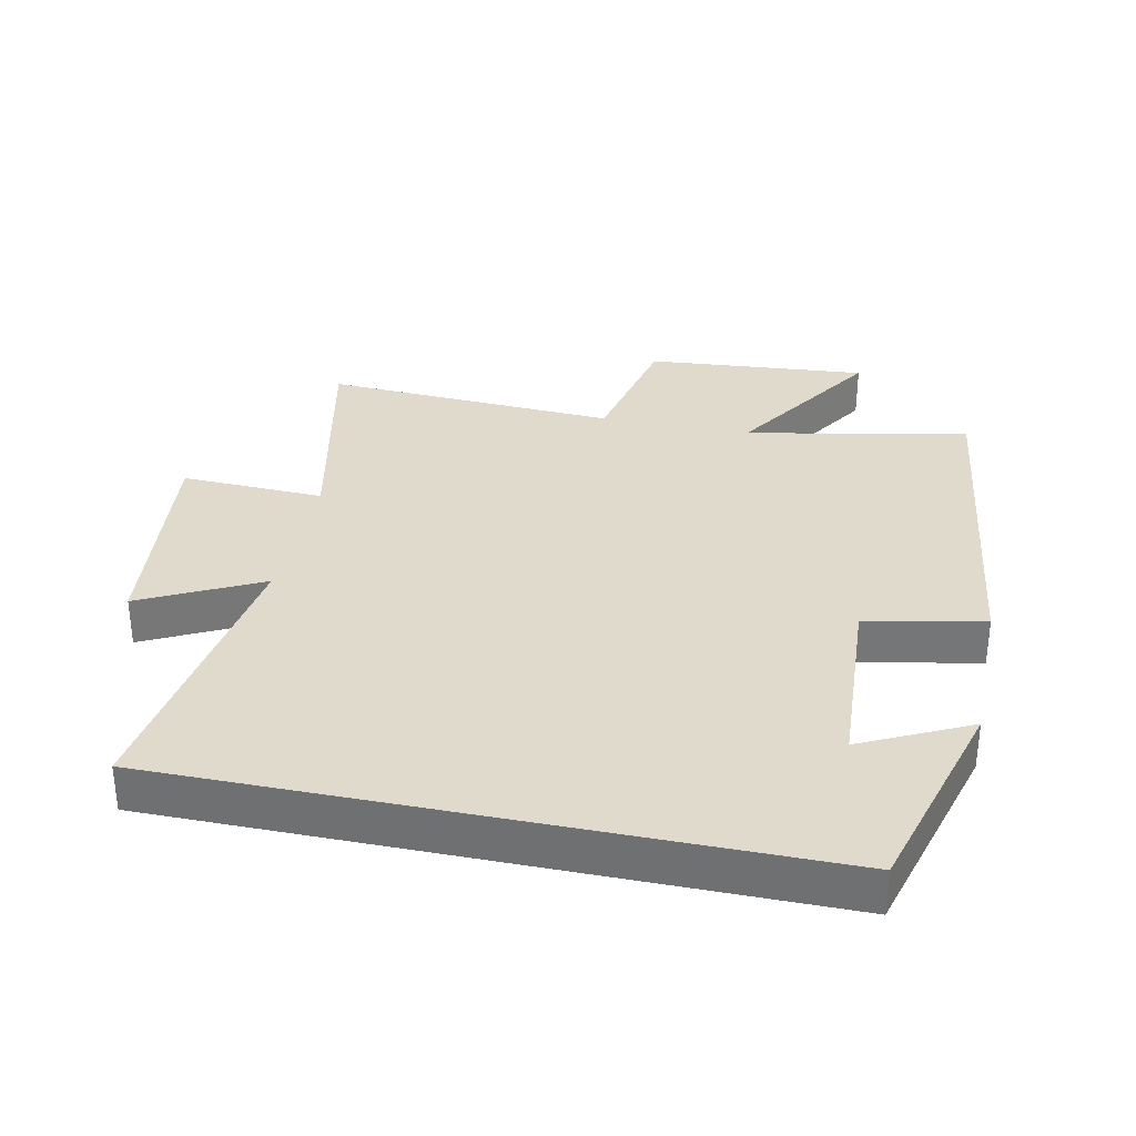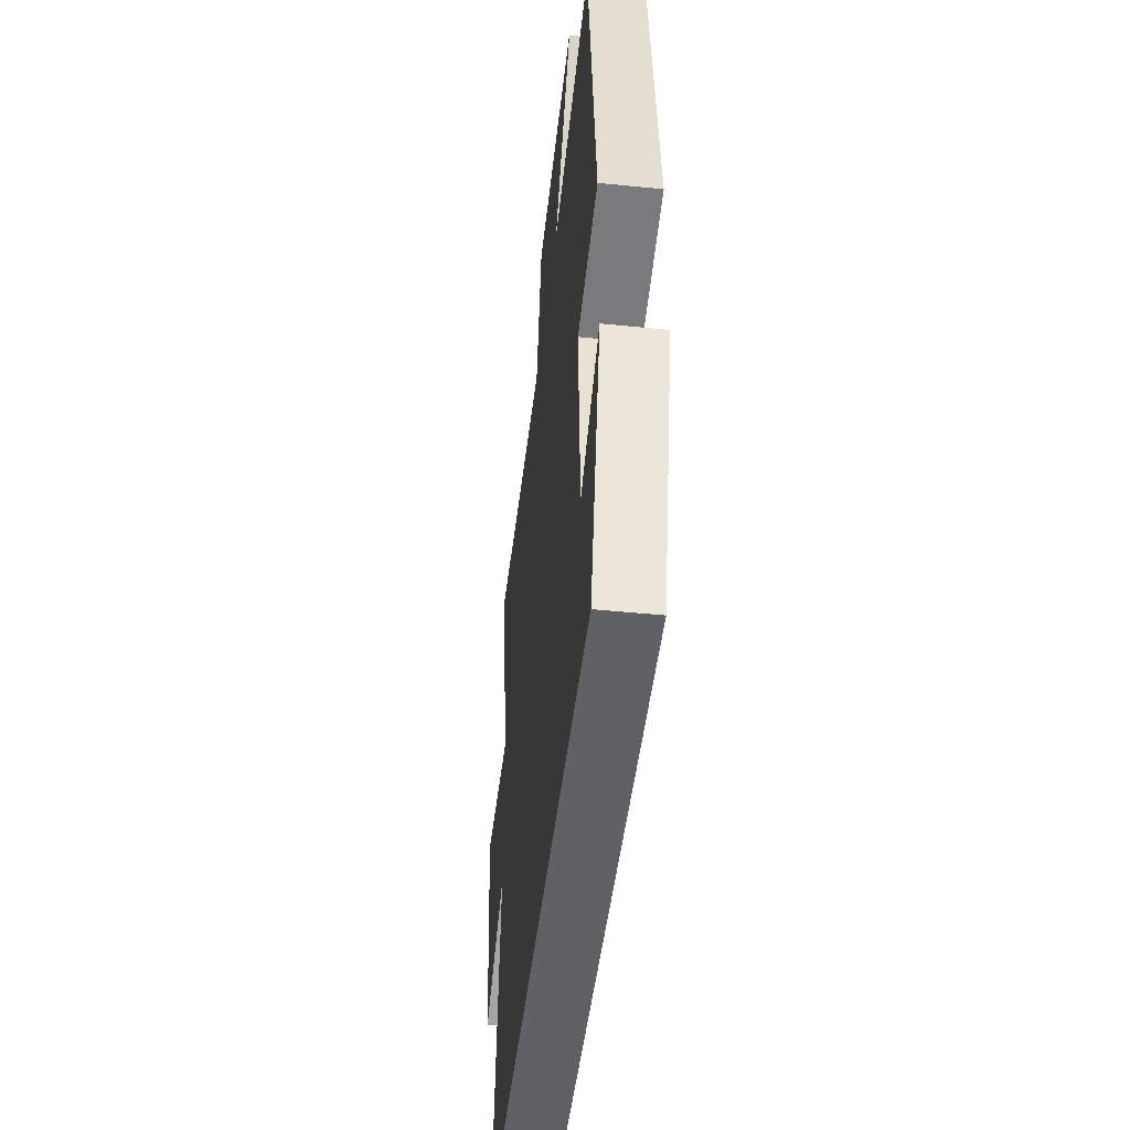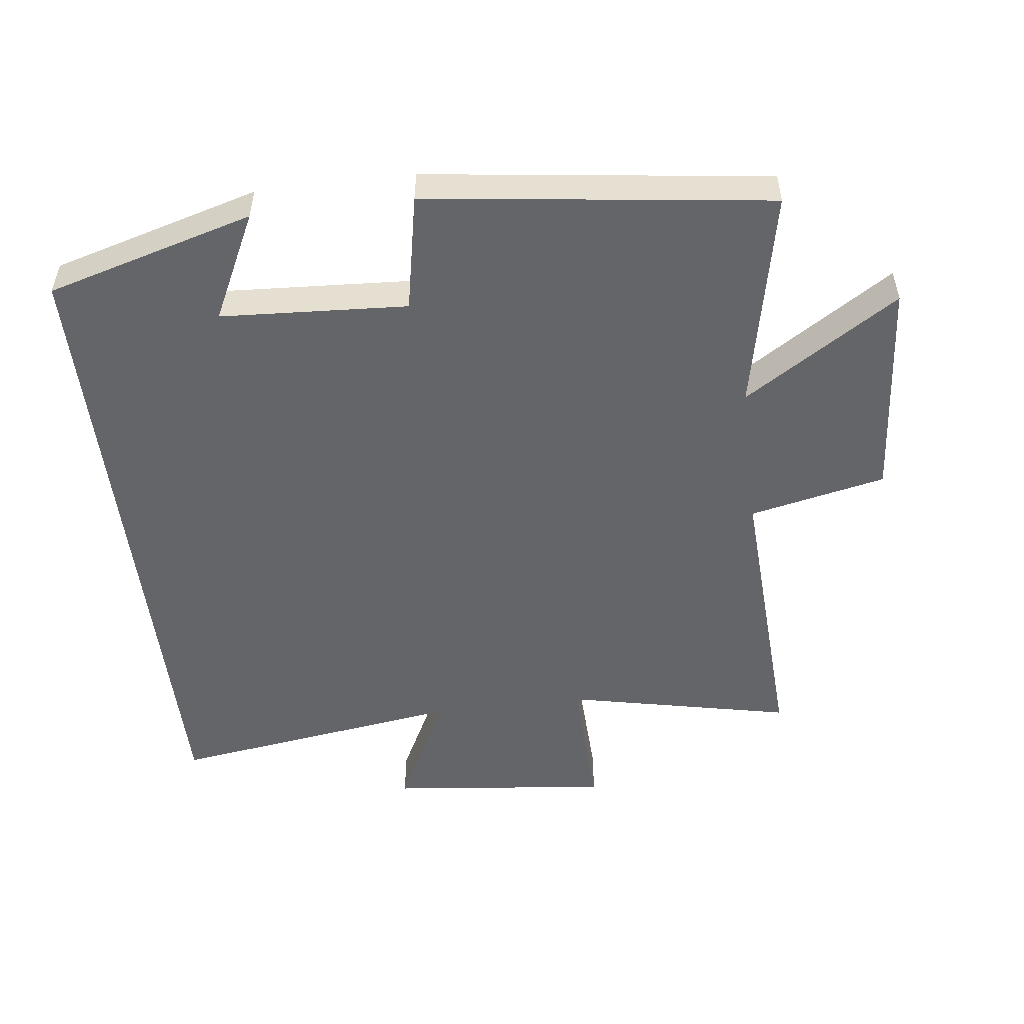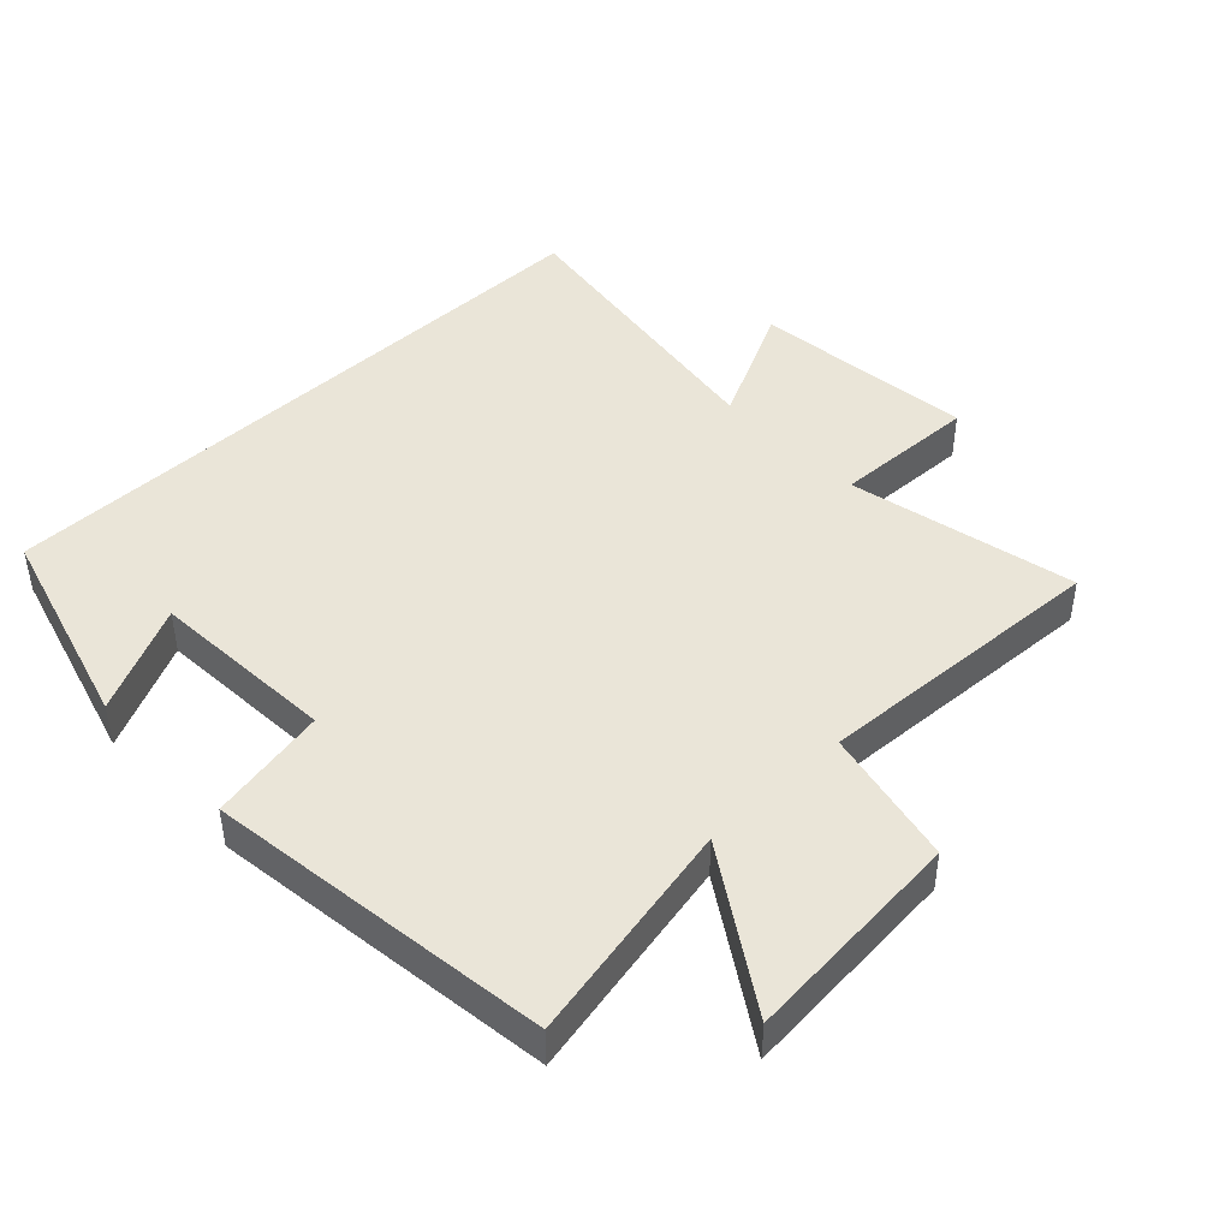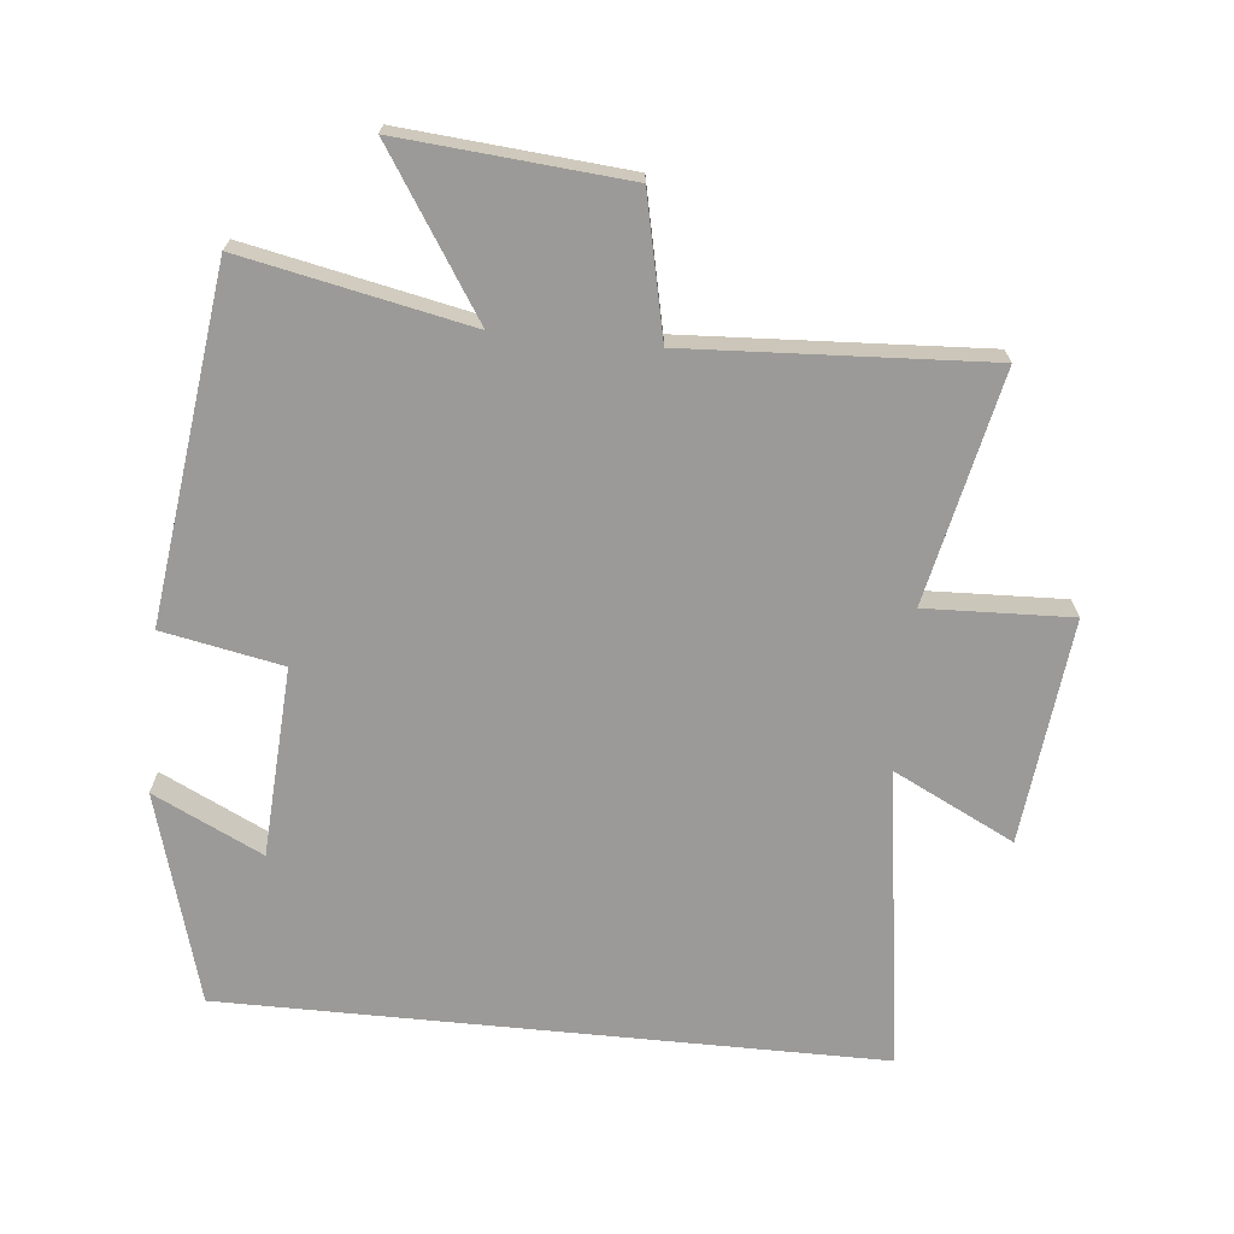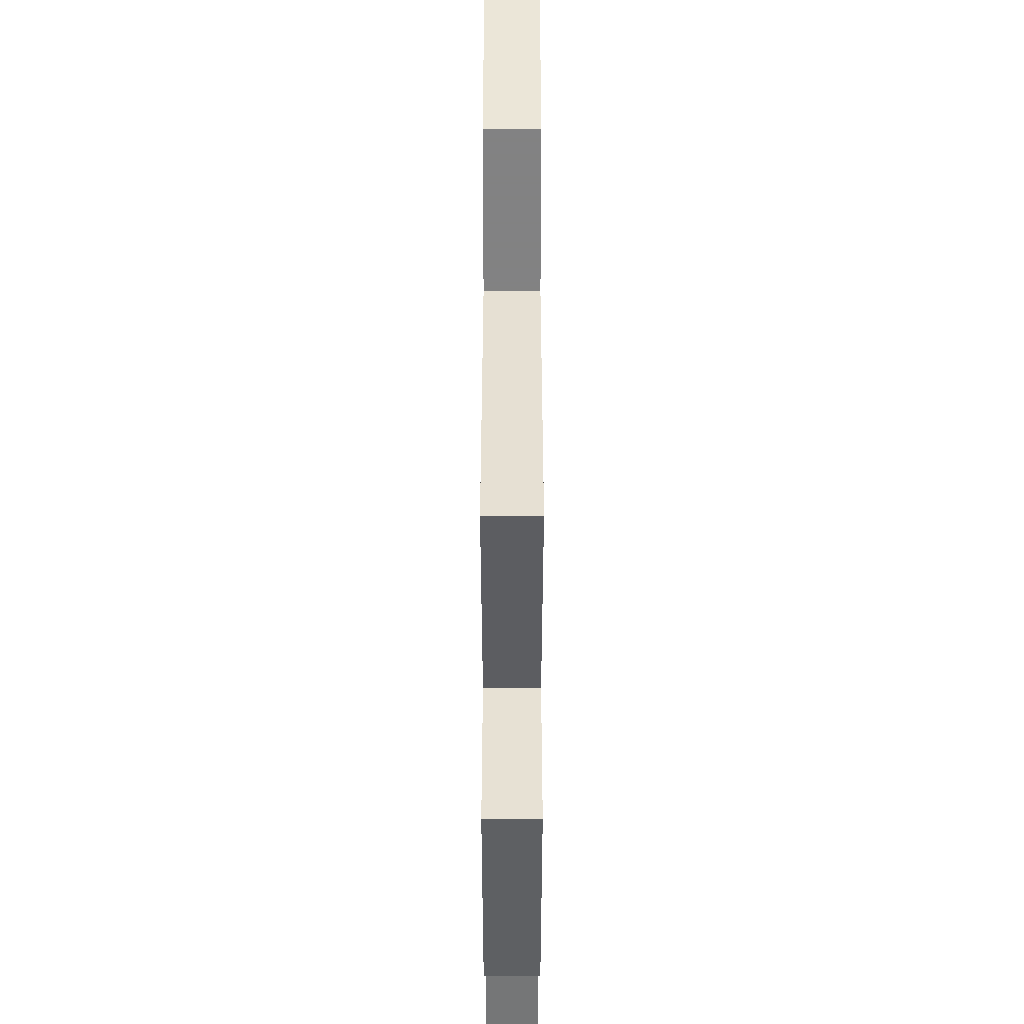
<metadata>
{"format":"obj","ext":"obj","renderer":"f3d","projection":"perspective","resolution":1024,"background":"white","views":[{"elev":33.1,"azim":-168.2,"up":"+Y"},{"elev":-47.0,"azim":-96.5,"up":"+Z"},{"elev":-51.6,"azim":-83.1,"up":"+Y"},{"elev":44.7,"azim":-43.7,"up":"+Y"},{"elev":-69.3,"azim":-5.7,"up":"+Y"},{"elev":41.6,"azim":90.0,"up":"+Z"}]}
</metadata>
<code>
v -0.411 0.07 -0.5
v -0.5 0.07 -0.187
v -0.338 0.07 -0.266
v -0.322 0.07 0.016
v -0.5 0.07 0.051
v -0.434 0.07 0.569
v -0.098 0.07 0.5
v -0.249 0.07 0.734
v 0.085 0.07 0.706
v 0.13 0.07 0.5
v 0.573 0.07 0.524
v 0.5 0.07 0.182
v 0.716 0.07 0.19
v 0.68 0.07 -0.144
v 0.5 0.07 -0.054
v 0.565 0.07 -0.5
v -0.411 0 -0.5
v -0.5 0 -0.187
v -0.338 0 -0.266
v -0.322 0 0.016
v -0.5 0 0.051
v -0.434 0 0.569
v -0.098 0 0.5
v -0.249 0 0.734
v 0.085 0 0.706
v 0.13 0 0.5
v 0.573 0 0.524
v 0.5 0 0.182
v 0.716 0 0.19
v 0.68 0 -0.144
v 0.5 0 -0.054
v 0.565 0 -0.5
f 15 16 1
f 12 13 14 15
f 12 15 1
f 10 11 12 1
f 7 8 9 10
f 7 10 1
f 4 5 6 7
f 3 4 7
f 3 7 1
f 1 2 3
f 17 32 31
f 31 30 29 28
f 17 31 28
f 17 28 27 26
f 26 25 24 23
f 17 26 23
f 23 22 21 20
f 23 20 19
f 17 23 19
f 19 18 17
f 1 17 18 2
f 2 18 19 3
f 3 19 20 4
f 4 20 21 5
f 5 21 22 6
f 6 22 23 7
f 7 23 24 8
f 8 24 25 9
f 9 25 26 10
f 10 26 27 11
f 11 27 28 12
f 12 28 29 13
f 13 29 30 14
f 14 30 31 15
f 15 31 32 16
f 16 32 17 1

</code>
